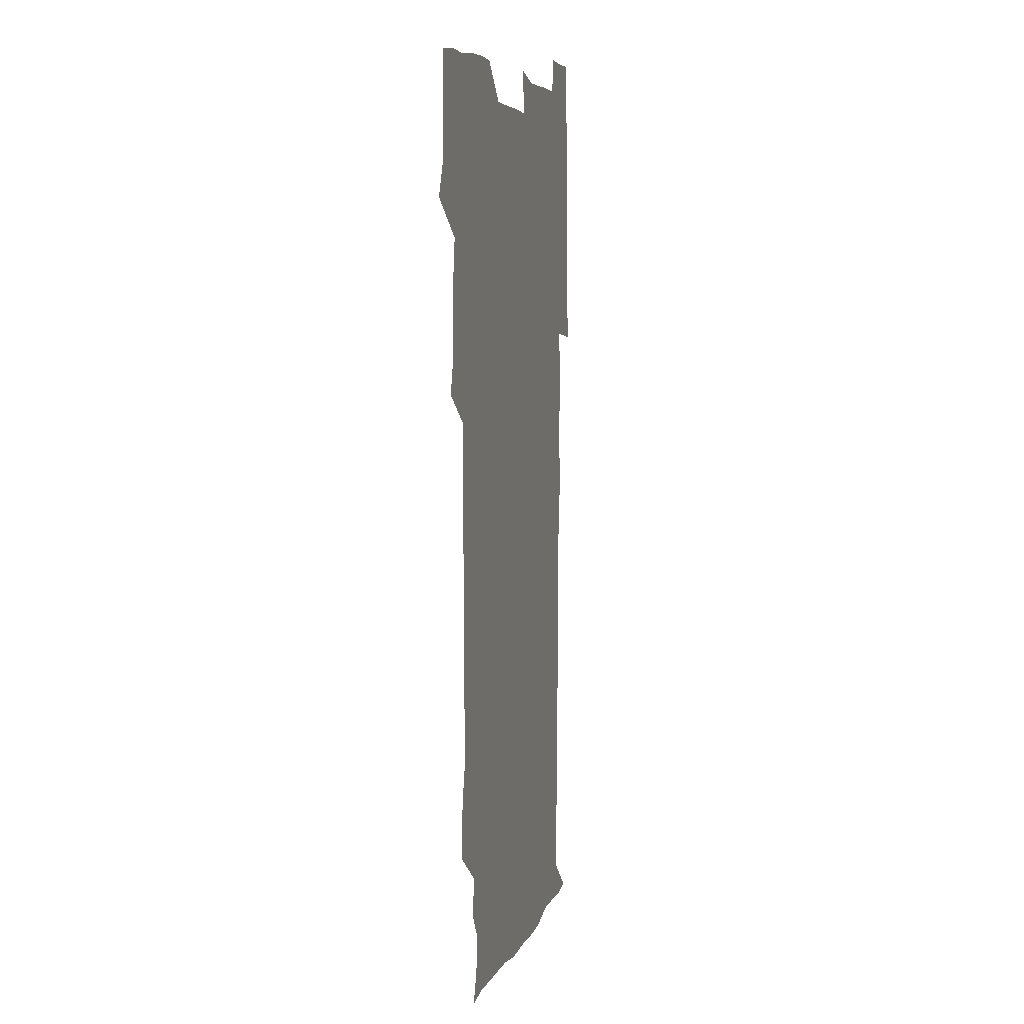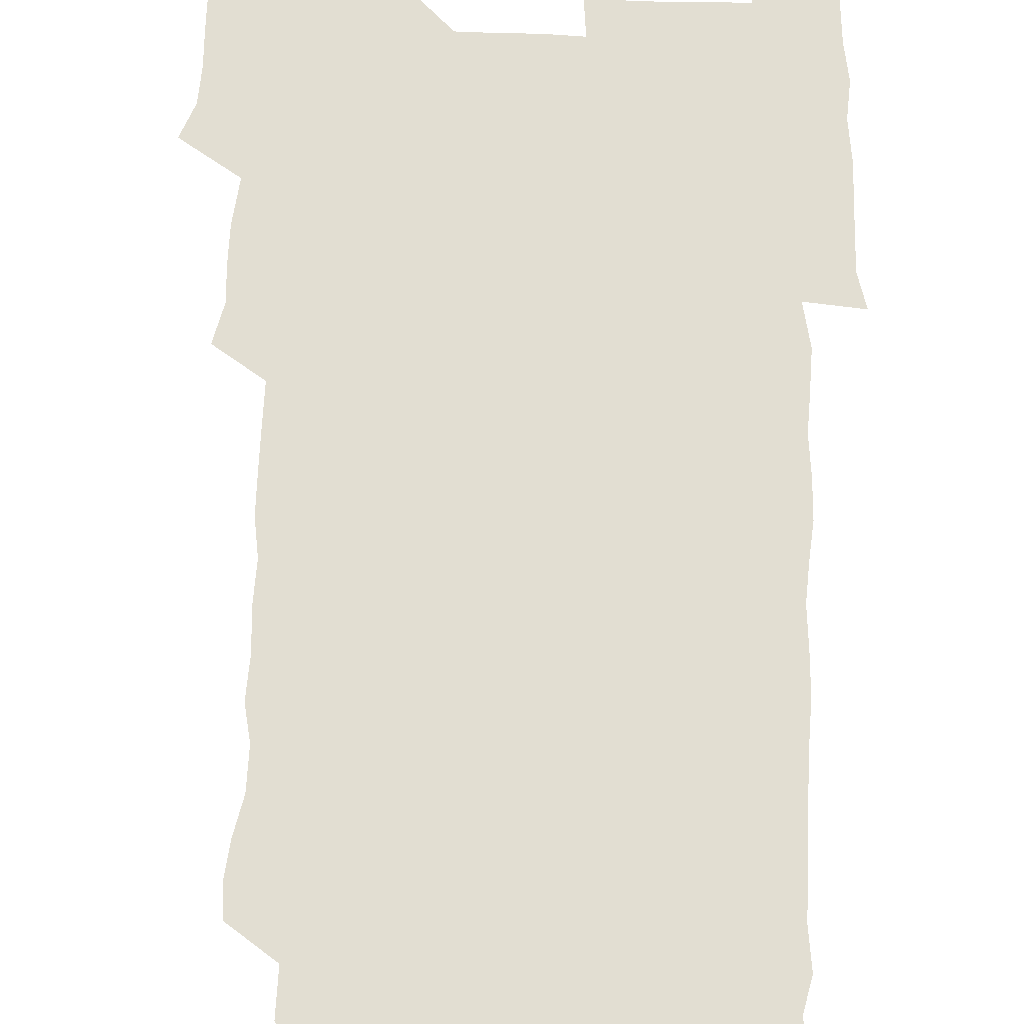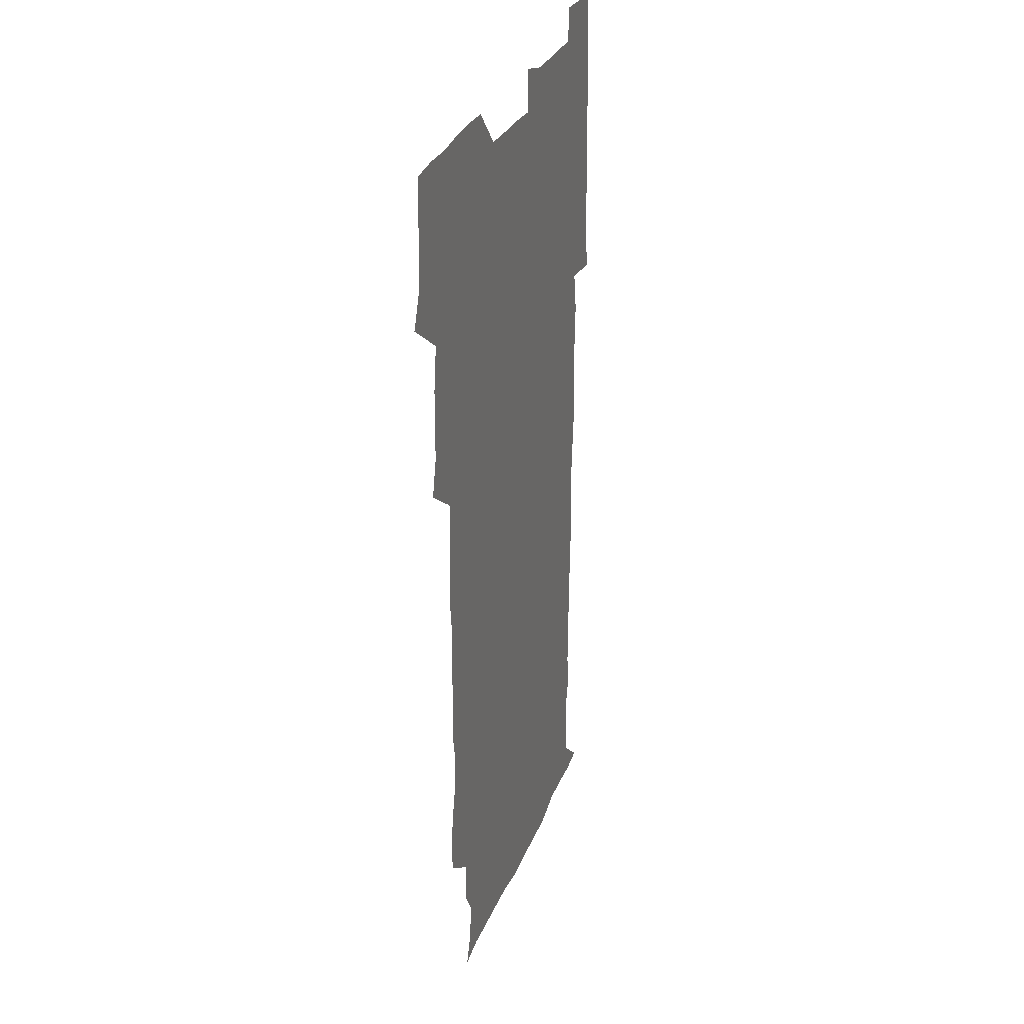
<metadata>
{"format":"obj","ext":"obj","renderer":"f3d","projection":"perspective","resolution":1024,"background":"white","views":[{"elev":6.4,"azim":-76.0,"up":"+Y"},{"elev":68.0,"azim":1.2,"up":"+Z"},{"elev":28.2,"azim":-72.0,"up":"+Y"}]}
</metadata>
<code>
v 473.8 526.5 0
v 479.5 540.2 0
v 480.7 555.1 0
v 480.6 570.4 0
v 480.8 585.4 0
v 490.2 447.1 0
v 494.3 462.8 0
v 493.9 477.1 0
v 494.3 492.8 0
v 496.8 510.9 0
v 497.8 525.8 0
v 496.7 540.4 0
v 497 554.9 0
v 498.1 569 0
v 495.5 586.7 0
v 506 247.7 0
v 505.4 260.9 0
v 507.1 273.9 0
v 510.7 289.1 0
v 511.3 305.6 0
v 508.8 319.8 0
v 510 336.7 0
v 509.4 352.1 0
v 510.4 369.4 0
v 508.5 384.2 0
v 508.7 399.8 0
v 509.1 416 0
v 509.6 433.6 0
v 509.2 449.1 0
v 511.1 464.9 0
v 509.2 479.1 0
v 511.1 495.2 0
v 512 510.6 0
v 512.4 525.4 0
v 510.6 540.6 0
v 513.4 554.8 0
v 512.2 569.9 0
v 510.8 586.4 0
v 524 177.4 0
v 528.7 190.1 0
v 530.4 206 0
v 523.8 216.4 0
v 524.4 234.4 0
v 526.7 252.3 0
v 529.7 269.1 0
v 529.3 284.3 0
v 528.6 298.8 0
v 529.1 313.8 0
v 527.7 328.3 0
v 527.5 343.5 0
v 527.2 358.5 0
v 527.6 374.2 0
v 527.2 389.4 0
v 526.5 404.4 0
v 526 419.6 0
v 527.3 435.9 0
v 526.5 450.8 0
v 527.4 466.2 0
v 526.3 480.8 0
v 528 496.5 0
v 526.8 511 0
v 526.8 525.8 0
v 527.6 540.4 0
v 527.5 555 0
v 526.5 570.6 0
v 525.2 588 0
v 537.6 179.3 0
v 537.9 188.4 0
v 543.7 210.9 0
v 541.9 224.8 0
v 541.9 240 0
v 544.4 257.2 0
v 544.6 272.2 0
v 544.4 287.1 0
v 544.7 302.4 0
v 543.6 316.4 0
v 542.8 331 0
v 545 348.3 0
v 543.5 361.6 0
v 543.2 376.6 0
v 543.2 391.7 0
v 542.3 406.3 0
v 542.2 421.4 0
v 541.5 436.1 0
v 542.1 451.6 0
v 542.4 466.8 0
v 542.5 481.7 0
v 542.5 496.5 0
v 542.4 511.1 0
v 543 525.7 0
v 542.7 540 0
v 542.9 553.8 0
v 540.8 571.1 0
v 539.3 588.4 0
v 549.6 178.7 0
v 554.6 195.5 0
v 557.8 213.1 0
v 558.8 229.3 0
v 559.8 245.3 0
v 559.6 259.6 0
v 559 273.6 0
v 559 288.6 0
v 558.6 303 0
v 558.1 317.5 0
v 557.9 332.6 0
v 557.6 346.8 0
v 558.2 362.7 0
v 558.1 377.6 0
v 557.5 392.1 0
v 558.3 408.1 0
v 557.7 422.4 0
v 557.4 437.2 0
v 557.3 452.1 0
v 557.6 467.3 0
v 557.8 482.1 0
v 557.5 496.6 0
v 557.5 511.2 0
v 557.4 525.7 0
v 557.5 539.9 0
v 556.9 554.3 0
v 555.3 570.5 0
v 553.2 588 0
v 564.4 178.3 0
v 569.4 196.4 0
v 573.3 216.2 0
v 573.7 230.8 0
v 573.5 245.1 0
v 573.5 259.8 0
v 573.6 274.6 0
v 572.9 288.6 0
v 572.6 303.1 0
v 572.8 318.4 0
v 572.8 333.5 0
v 572.8 348.3 0
v 573.5 364.2 0
v 572.8 378.3 0
v 571.8 392.1 0
v 572.4 407.8 0
v 571.9 422 0
v 572.6 438.2 0
v 572.2 452.5 0
v 572.1 467.2 0
v 572 481.9 0
v 571.9 496.5 0
v 572.1 511.2 0
v 572.2 525.6 0
v 572.3 539.8 0
v 571.3 555 0
v 569.2 571.5 0
v 581.3 177.7 0
v 583.6 191.6 0
v 586.5 214.9 0
v 587.7 231.6 0
v 587.9 246.1 0
v 587.2 258.8 0
v 587.5 274.8 0
v 587.1 288.7 0
v 587 303.6 0
v 587.4 319.4 0
v 587.1 333.5 0
v 586.7 346.4 0
v 587.3 364.4 0
v 587.6 379.3 0
v 586.9 393 0
v 586.8 407.6 0
v 585.9 421.4 0
v 586.8 437.9 0
v 586.8 452.6 0
v 586.7 467.2 0
v 586.7 481.9 0
v 586.8 496.7 0
v 587 511.3 0
v 586.7 525.8 0
v 586.7 540 0
v 586.2 555.1 0
v 584.9 571.2 0
v 596.8 175.1 0
v 600 195.3 0
v 600.9 214.6 0
v 601.6 231.5 0
v 601.7 245.7 0
v 601.2 258.4 0
v 601.6 275 0
v 601.5 288.8 0
v 601.5 304.2 0
v 601.4 318.3 0
v 601.4 332.7 0
v 601.7 348 0
v 601.5 362.8 0
v 601.5 379.4 0
v 601.5 393.3 0
v 601.3 408 0
v 601.1 422.6 0
v 601.2 437.4 0
v 601.4 452.9 0
v 601.5 467.6 0
v 601.3 482 0
v 601.4 496.9 0
v 601.6 511.4 0
v 601.4 525.8 0
v 601.2 540.7 0
v 601.1 555.3 0
v 600.6 571.2 0
v 613.8 175.5 0
v 615.5 197.2 0
v 615.7 213.2 0
v 615.5 230.6 0
v 615.6 246 0
v 615.7 259.9 0
v 615.9 273.8 0
v 616 289.6 0
v 615.7 304 0
v 615.6 319.2 0
v 615.7 331.4 0
v 616.1 349.5 0
v 615.9 363.7 0
v 616 377.9 0
v 615.8 393.5 0
v 615.8 407.8 0
v 615.8 423.1 0
v 615.8 437.4 0
v 615.7 453.2 0
v 615.8 467.5 0
v 615.8 482 0
v 615.9 496.7 0
v 615.9 511.4 0
v 615.9 525.8 0
v 616.1 540.1 0
v 616 555.2 0
v 616.2 570.3 0
v 614.9 589.6 0
v 630.8 174.7 0
v 630.3 197.3 0
v 630.3 214.9 0
v 630 229.9 0
v 629.9 244.5 0
v 629.8 258.9 0
v 630.6 272.4 0
v 629.9 290.2 0
v 629.9 304.5 0
v 630.1 318.5 0
v 630.4 334.6 0
v 630.2 349.6 0
v 630.2 363.9 0
v 630.3 378.2 0
v 630.2 393.4 0
v 630.2 408.1 0
v 630.4 422.6 0
v 630.3 437.8 0
v 630.3 452.7 0
v 630.2 467.5 0
v 630.1 482.1 0
v 630.6 496.5 0
v 630.2 511.5 0
v 630.5 526 0
v 630.5 540.4 0
v 630.6 555 0
v 630.5 570.8 0
v 630.7 585.5 0
v 647.4 174.8 0
v 645.4 195.8 0
v 644.3 214.6 0
v 643.9 230.2 0
v 644.5 243.4 0
v 645.3 256.1 0
v 644.6 273.2 0
v 644.6 288.3 0
v 644.1 304 0
v 644.8 317.4 0
v 644.3 334.3 0
v 644.4 348.9 0
v 644.4 363.7 0
v 644.7 378.1 0
v 644.9 392.7 0
v 644.8 407.7 0
v 644.7 422.8 0
v 645 437.4 0
v 644.9 452.4 0
v 644.8 467.4 0
v 645 482 0
v 644.9 496.8 0
v 645.4 511.3 0
v 644.9 526.2 0
v 645 540.6 0
v 645.2 555.3 0
v 645.3 571.2 0
v 645.6 585.4 0
v 663 179 0
v 660.5 195.5 0
v 658.5 213.5 0
v 658.2 228.7 0
v 658.7 242.8 0
v 658.5 258.4 0
v 659.4 271.8 0
v 658.7 287.9 0
v 659.1 302.3 0
v 658.6 318.3 0
v 659.3 332.4 0
v 659.5 347.1 0
v 659.2 362.4 0
v 658.8 377.9 0
v 659.6 392.2 0
v 659.5 407.2 0
v 659.4 422.3 0
v 659.5 437.3 0
v 659.4 452.4 0
v 659.5 467.2 0
v 659.5 482 0
v 658.9 497.1 0
v 659.5 511.4 0
v 659.5 526.2 0
v 659.9 540.9 0
v 659.9 555.6 0
v 660.2 570.6 0
v 660.5 585.8 0
v 678.4 178.6 0
v 676.4 192.5 0
v 673.8 209.8 0
v 673.3 225.4 0
v 673.7 240.1 0
v 673.6 255.2 0
v 673.9 269.9 0
v 673.5 285.6 0
v 673.7 300.4 0
v 673.2 316.3 0
v 673.7 330.9 0
v 674.1 345.7 0
v 673.8 361.1 0
v 674.7 375.6 0
v 676.4 389.8 0
v 674.8 405.9 0
v 675.5 420.6 0
v 674.8 436.4 0
v 675.3 451.6 0
v 674.8 467 0
v 674.8 481.6 0
v 674.5 496.6 0
v 673.7 511.5 0
v 674.9 526 0
v 673.9 541.3 0
v 674.4 555.5 0
v 674.7 569.9 0
v 675.3 585.4 0
v 675.9 600.6 0
v 693 177.7 0
v 688.5 193.5 0
v 687.4 207.4 0
v 687.3 222.1 0
v 690.5 234.6 0
v 689 250.7 0
v 689.6 265.3 0
v 689.7 280.5 0
v 690.2 295.4 0
v 690.8 310.5 0
v 691.7 325.2 0
v 691.4 340.8 0
v 690.6 357.1 0
v 691.9 372.2 0
v 693.5 386.6 0
v 693.4 401.8 0
v 692.2 418 0
v 693.3 433.6 0
v 694.1 449.7 0
v 691.1 467.2 0
v 691.3 480.5 0
v 692.2 494.8 0
v 690.3 510.5 0
v 691 525.1 0
v 689.8 540.6 0
v 689.3 555.5 0
v 689.1 569.9 0
v 690.2 584.8 0
v 690.9 600 0
v 705.3 179.3 0
v 713.5 464.8 0
v 710 478.7 0
v 709.8 492.8 0
v 709.8 507.7 0
v 709.7 522.8 0
v 708.2 538.8 0
v 709.6 554.2 0
v 707.4 569.9 0
v 706.7 585.2 0
v 706.6 600.3 0
f 10 11 1
f 1 11 2
f 11 12 2
f 2 12 3
f 12 13 3
f 3 13 4
f 13 14 4
f 4 14 5
f 14 15 5
f 28 29 6
f 6 29 7
f 29 30 7
f 7 30 8
f 30 31 8
f 8 31 9
f 31 32 9
f 9 32 10
f 32 33 10
f 10 33 11
f 33 34 11
f 11 34 12
f 34 35 12
f 12 35 13
f 35 36 13
f 13 36 14
f 36 37 14
f 14 37 15
f 37 38 15
f 43 44 16
f 16 44 17
f 44 45 17
f 17 45 18
f 45 46 18
f 18 46 19
f 46 47 19
f 19 47 20
f 47 48 20
f 20 48 21
f 48 49 21
f 21 49 22
f 49 50 22
f 22 50 23
f 50 51 23
f 23 51 24
f 51 52 24
f 24 52 25
f 52 53 25
f 25 53 26
f 53 54 26
f 26 54 27
f 54 55 27
f 27 55 28
f 55 56 28
f 28 56 29
f 56 57 29
f 29 57 30
f 57 58 30
f 30 58 31
f 58 59 31
f 31 59 32
f 59 60 32
f 32 60 33
f 60 61 33
f 33 61 34
f 61 62 34
f 34 62 35
f 62 63 35
f 35 63 36
f 63 64 36
f 36 64 37
f 64 65 37
f 37 65 38
f 65 66 38
f 39 67 40
f 67 68 40
f 40 68 41
f 68 69 41
f 41 69 42
f 69 70 42
f 42 70 43
f 70 71 43
f 43 71 44
f 71 72 44
f 44 72 45
f 72 73 45
f 45 73 46
f 73 74 46
f 46 74 47
f 74 75 47
f 47 75 48
f 75 76 48
f 48 76 49
f 76 77 49
f 49 77 50
f 77 78 50
f 50 78 51
f 78 79 51
f 51 79 52
f 79 80 52
f 52 80 53
f 80 81 53
f 53 81 54
f 81 82 54
f 54 82 55
f 82 83 55
f 55 83 56
f 83 84 56
f 56 84 57
f 84 85 57
f 57 85 58
f 85 86 58
f 58 86 59
f 86 87 59
f 59 87 60
f 87 88 60
f 60 88 61
f 88 89 61
f 61 89 62
f 89 90 62
f 62 90 63
f 90 91 63
f 63 91 64
f 91 92 64
f 64 92 65
f 92 93 65
f 65 93 66
f 93 94 66
f 67 95 68
f 95 96 68
f 68 96 69
f 96 97 69
f 69 97 70
f 97 98 70
f 70 98 71
f 98 99 71
f 71 99 72
f 99 100 72
f 72 100 73
f 100 101 73
f 73 101 74
f 101 102 74
f 74 102 75
f 102 103 75
f 75 103 76
f 103 104 76
f 76 104 77
f 104 105 77
f 77 105 78
f 105 106 78
f 78 106 79
f 106 107 79
f 79 107 80
f 107 108 80
f 80 108 81
f 108 109 81
f 81 109 82
f 109 110 82
f 82 110 83
f 110 111 83
f 83 111 84
f 111 112 84
f 84 112 85
f 112 113 85
f 85 113 86
f 113 114 86
f 86 114 87
f 114 115 87
f 87 115 88
f 115 116 88
f 88 116 89
f 116 117 89
f 89 117 90
f 117 118 90
f 90 118 91
f 118 119 91
f 91 119 92
f 119 120 92
f 92 120 93
f 120 121 93
f 93 121 94
f 121 122 94
f 95 123 96
f 123 124 96
f 96 124 97
f 124 125 97
f 97 125 98
f 125 126 98
f 98 126 99
f 126 127 99
f 99 127 100
f 127 128 100
f 100 128 101
f 128 129 101
f 101 129 102
f 129 130 102
f 102 130 103
f 130 131 103
f 103 131 104
f 131 132 104
f 104 132 105
f 132 133 105
f 105 133 106
f 133 134 106
f 106 134 107
f 134 135 107
f 107 135 108
f 135 136 108
f 108 136 109
f 136 137 109
f 109 137 110
f 137 138 110
f 110 138 111
f 138 139 111
f 111 139 112
f 139 140 112
f 112 140 113
f 140 141 113
f 113 141 114
f 141 142 114
f 114 142 115
f 142 143 115
f 115 143 116
f 143 144 116
f 116 144 117
f 144 145 117
f 117 145 118
f 145 146 118
f 118 146 119
f 146 147 119
f 119 147 120
f 147 148 120
f 120 148 121
f 148 149 121
f 121 149 122
f 123 150 124
f 150 151 124
f 124 151 125
f 151 152 125
f 125 152 126
f 152 153 126
f 126 153 127
f 153 154 127
f 127 154 128
f 154 155 128
f 128 155 129
f 155 156 129
f 129 156 130
f 156 157 130
f 130 157 131
f 157 158 131
f 131 158 132
f 158 159 132
f 132 159 133
f 159 160 133
f 133 160 134
f 160 161 134
f 134 161 135
f 161 162 135
f 135 162 136
f 162 163 136
f 136 163 137
f 163 164 137
f 137 164 138
f 164 165 138
f 138 165 139
f 165 166 139
f 139 166 140
f 166 167 140
f 140 167 141
f 167 168 141
f 141 168 142
f 168 169 142
f 142 169 143
f 169 170 143
f 143 170 144
f 170 171 144
f 144 171 145
f 171 172 145
f 145 172 146
f 172 173 146
f 146 173 147
f 173 174 147
f 147 174 148
f 174 175 148
f 148 175 149
f 175 176 149
f 150 177 151
f 177 178 151
f 151 178 152
f 178 179 152
f 152 179 153
f 179 180 153
f 153 180 154
f 180 181 154
f 154 181 155
f 181 182 155
f 155 182 156
f 182 183 156
f 156 183 157
f 183 184 157
f 157 184 158
f 184 185 158
f 158 185 159
f 185 186 159
f 159 186 160
f 186 187 160
f 160 187 161
f 187 188 161
f 161 188 162
f 188 189 162
f 162 189 163
f 189 190 163
f 163 190 164
f 190 191 164
f 164 191 165
f 191 192 165
f 165 192 166
f 192 193 166
f 166 193 167
f 193 194 167
f 167 194 168
f 194 195 168
f 168 195 169
f 195 196 169
f 169 196 170
f 196 197 170
f 170 197 171
f 197 198 171
f 171 198 172
f 198 199 172
f 172 199 173
f 199 200 173
f 173 200 174
f 200 201 174
f 174 201 175
f 201 202 175
f 175 202 176
f 202 203 176
f 177 204 178
f 204 205 178
f 178 205 179
f 205 206 179
f 179 206 180
f 206 207 180
f 180 207 181
f 207 208 181
f 181 208 182
f 208 209 182
f 182 209 183
f 209 210 183
f 183 210 184
f 210 211 184
f 184 211 185
f 211 212 185
f 185 212 186
f 212 213 186
f 186 213 187
f 213 214 187
f 187 214 188
f 214 215 188
f 188 215 189
f 215 216 189
f 189 216 190
f 216 217 190
f 190 217 191
f 217 218 191
f 191 218 192
f 218 219 192
f 192 219 193
f 219 220 193
f 193 220 194
f 220 221 194
f 194 221 195
f 221 222 195
f 195 222 196
f 222 223 196
f 196 223 197
f 223 224 197
f 197 224 198
f 224 225 198
f 198 225 199
f 225 226 199
f 199 226 200
f 226 227 200
f 200 227 201
f 227 228 201
f 201 228 202
f 228 229 202
f 202 229 203
f 229 230 203
f 204 232 205
f 232 233 205
f 205 233 206
f 233 234 206
f 206 234 207
f 234 235 207
f 207 235 208
f 235 236 208
f 208 236 209
f 236 237 209
f 209 237 210
f 237 238 210
f 210 238 211
f 238 239 211
f 211 239 212
f 239 240 212
f 212 240 213
f 240 241 213
f 213 241 214
f 241 242 214
f 214 242 215
f 242 243 215
f 215 243 216
f 243 244 216
f 216 244 217
f 244 245 217
f 217 245 218
f 245 246 218
f 218 246 219
f 246 247 219
f 219 247 220
f 247 248 220
f 220 248 221
f 248 249 221
f 221 249 222
f 249 250 222
f 222 250 223
f 250 251 223
f 223 251 224
f 251 252 224
f 224 252 225
f 252 253 225
f 225 253 226
f 253 254 226
f 226 254 227
f 254 255 227
f 227 255 228
f 255 256 228
f 228 256 229
f 256 257 229
f 229 257 230
f 257 258 230
f 230 258 231
f 258 259 231
f 232 260 233
f 260 261 233
f 233 261 234
f 261 262 234
f 234 262 235
f 262 263 235
f 235 263 236
f 263 264 236
f 236 264 237
f 264 265 237
f 237 265 238
f 265 266 238
f 238 266 239
f 266 267 239
f 239 267 240
f 267 268 240
f 240 268 241
f 268 269 241
f 241 269 242
f 269 270 242
f 242 270 243
f 270 271 243
f 243 271 244
f 271 272 244
f 244 272 245
f 272 273 245
f 245 273 246
f 273 274 246
f 246 274 247
f 274 275 247
f 247 275 248
f 275 276 248
f 248 276 249
f 276 277 249
f 249 277 250
f 277 278 250
f 250 278 251
f 278 279 251
f 251 279 252
f 279 280 252
f 252 280 253
f 280 281 253
f 253 281 254
f 281 282 254
f 254 282 255
f 282 283 255
f 255 283 256
f 283 284 256
f 256 284 257
f 284 285 257
f 257 285 258
f 285 286 258
f 258 286 259
f 286 287 259
f 260 288 261
f 288 289 261
f 261 289 262
f 289 290 262
f 262 290 263
f 290 291 263
f 263 291 264
f 291 292 264
f 264 292 265
f 292 293 265
f 265 293 266
f 293 294 266
f 266 294 267
f 294 295 267
f 267 295 268
f 295 296 268
f 268 296 269
f 296 297 269
f 269 297 270
f 297 298 270
f 270 298 271
f 298 299 271
f 271 299 272
f 299 300 272
f 272 300 273
f 300 301 273
f 273 301 274
f 301 302 274
f 274 302 275
f 302 303 275
f 275 303 276
f 303 304 276
f 276 304 277
f 304 305 277
f 277 305 278
f 305 306 278
f 278 306 279
f 306 307 279
f 279 307 280
f 307 308 280
f 280 308 281
f 308 309 281
f 281 309 282
f 309 310 282
f 282 310 283
f 310 311 283
f 283 311 284
f 311 312 284
f 284 312 285
f 312 313 285
f 285 313 286
f 313 314 286
f 286 314 287
f 314 315 287
f 288 316 289
f 316 317 289
f 289 317 290
f 317 318 290
f 290 318 291
f 318 319 291
f 291 319 292
f 319 320 292
f 292 320 293
f 320 321 293
f 293 321 294
f 321 322 294
f 294 322 295
f 322 323 295
f 295 323 296
f 323 324 296
f 296 324 297
f 324 325 297
f 297 325 298
f 325 326 298
f 298 326 299
f 326 327 299
f 299 327 300
f 327 328 300
f 300 328 301
f 328 329 301
f 301 329 302
f 329 330 302
f 302 330 303
f 330 331 303
f 303 331 304
f 331 332 304
f 304 332 305
f 332 333 305
f 305 333 306
f 333 334 306
f 306 334 307
f 334 335 307
f 307 335 308
f 335 336 308
f 308 336 309
f 336 337 309
f 309 337 310
f 337 338 310
f 310 338 311
f 338 339 311
f 311 339 312
f 339 340 312
f 312 340 313
f 340 341 313
f 313 341 314
f 341 342 314
f 314 342 315
f 342 343 315
f 316 345 317
f 345 346 317
f 317 346 318
f 346 347 318
f 318 347 319
f 347 348 319
f 319 348 320
f 348 349 320
f 320 349 321
f 349 350 321
f 321 350 322
f 350 351 322
f 322 351 323
f 351 352 323
f 323 352 324
f 352 353 324
f 324 353 325
f 353 354 325
f 325 354 326
f 354 355 326
f 326 355 327
f 355 356 327
f 327 356 328
f 356 357 328
f 328 357 329
f 357 358 329
f 329 358 330
f 358 359 330
f 330 359 331
f 359 360 331
f 331 360 332
f 360 361 332
f 332 361 333
f 361 362 333
f 333 362 334
f 362 363 334
f 334 363 335
f 363 364 335
f 335 364 336
f 364 365 336
f 336 365 337
f 365 366 337
f 337 366 338
f 366 367 338
f 338 367 339
f 367 368 339
f 339 368 340
f 368 369 340
f 340 369 341
f 369 370 341
f 341 370 342
f 370 371 342
f 342 371 343
f 371 372 343
f 343 372 344
f 372 373 344
f 345 374 346
f 364 375 365
f 375 376 365
f 365 376 366
f 376 377 366
f 366 377 367
f 377 378 367
f 367 378 368
f 378 379 368
f 368 379 369
f 379 380 369
f 369 380 370
f 380 381 370
f 370 381 371
f 381 382 371
f 371 382 372
f 382 383 372
f 372 383 373
f 383 384 373

</code>
